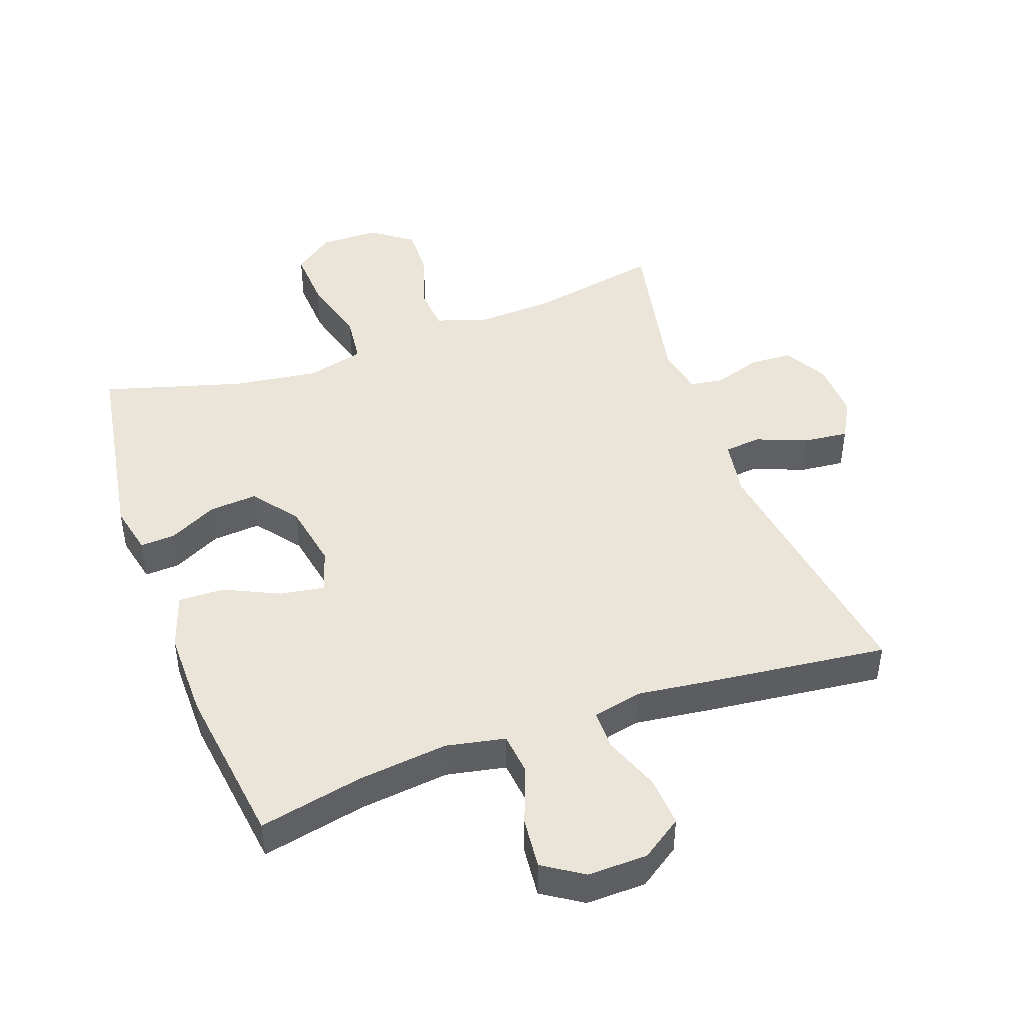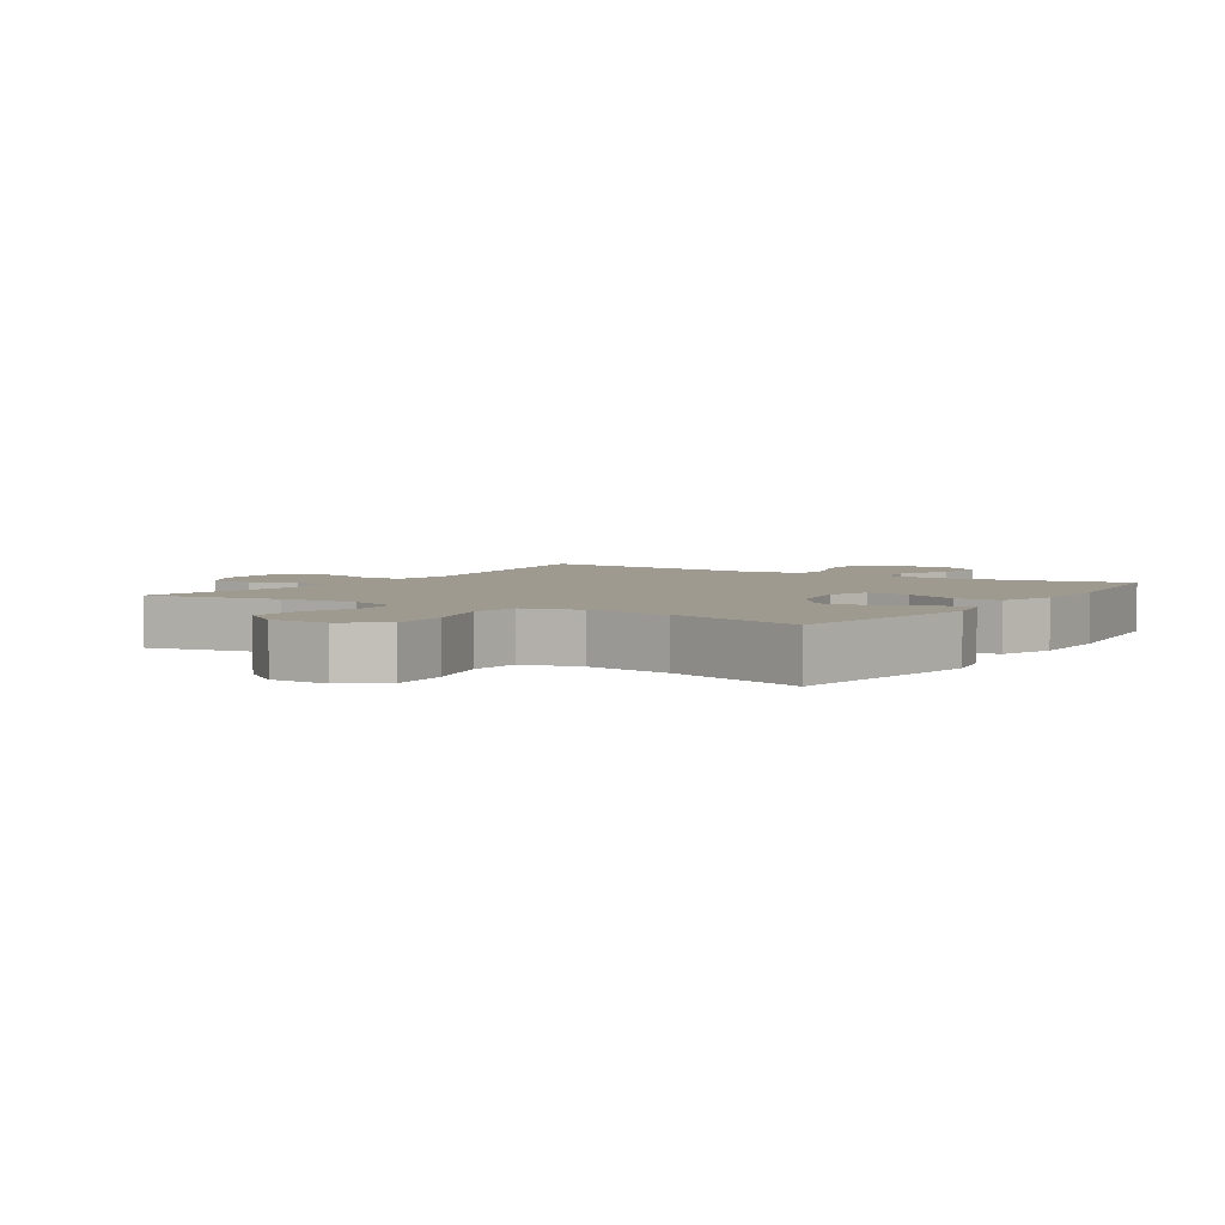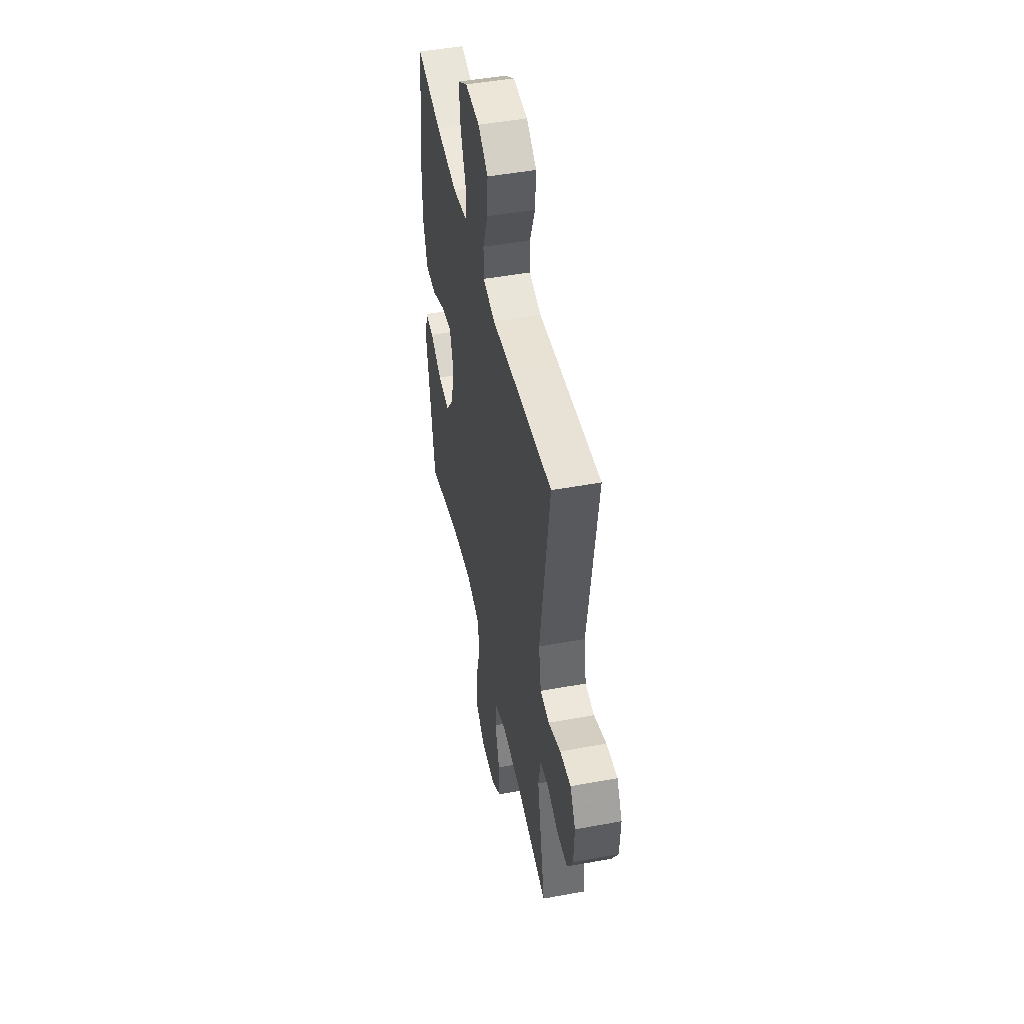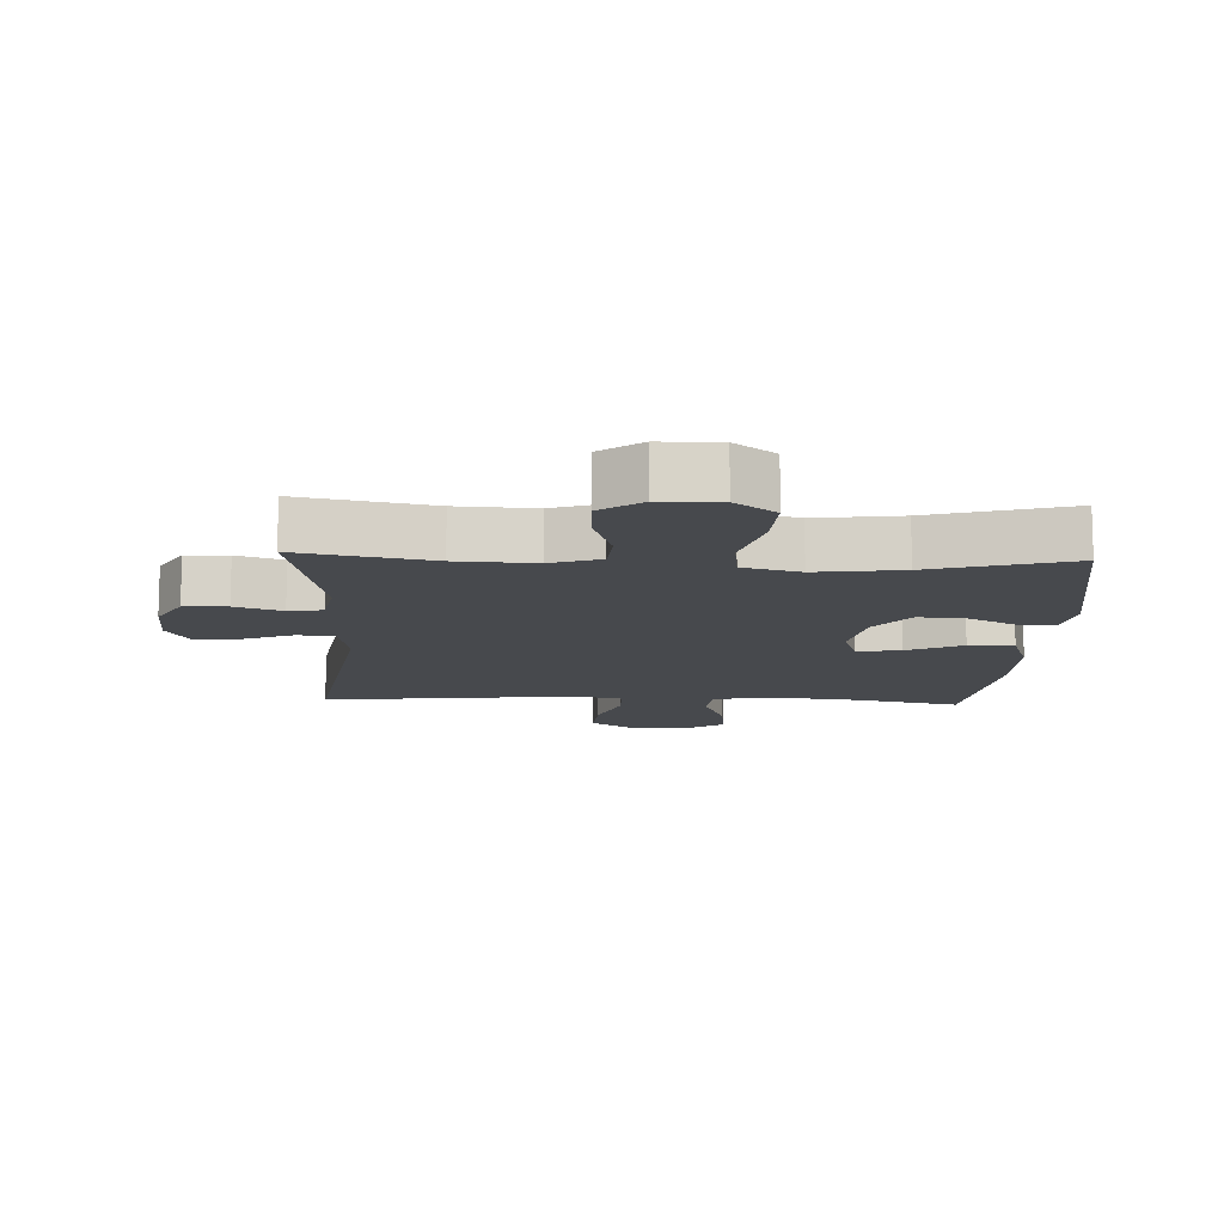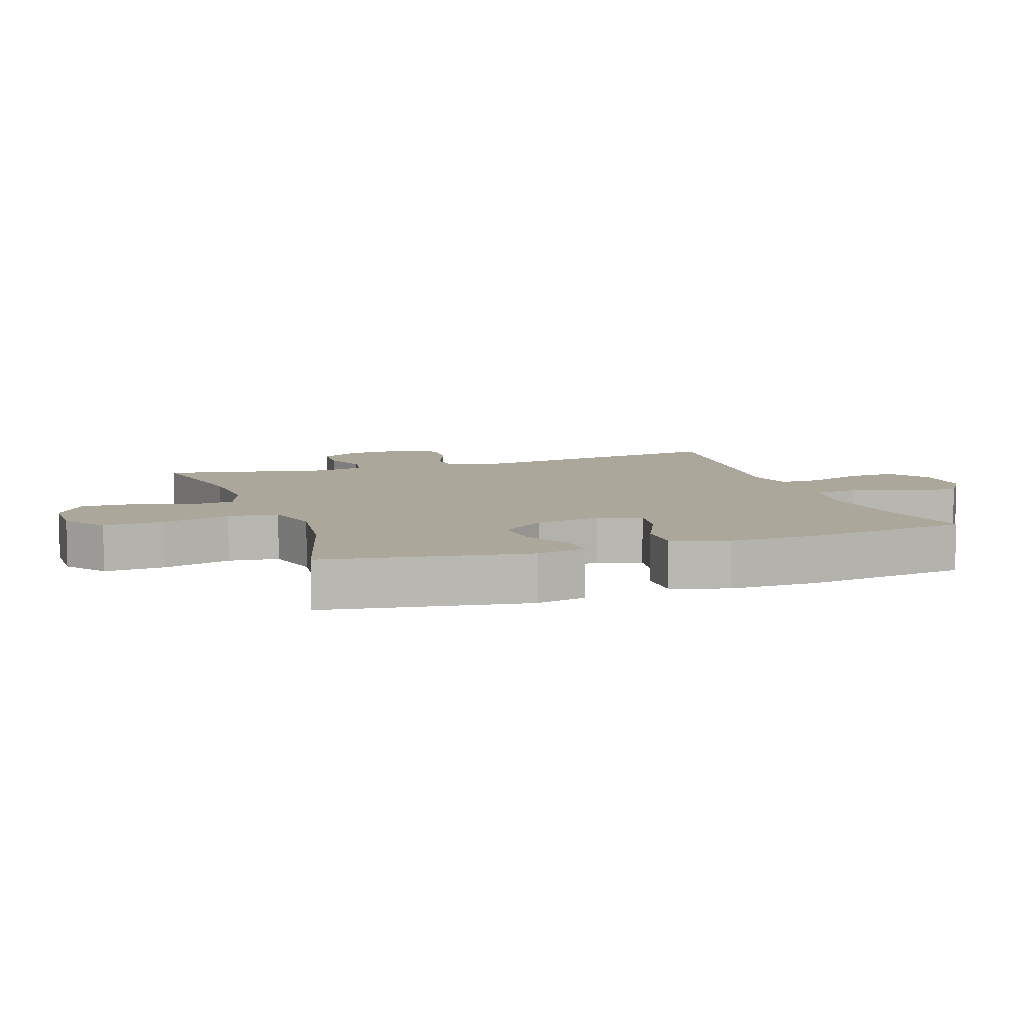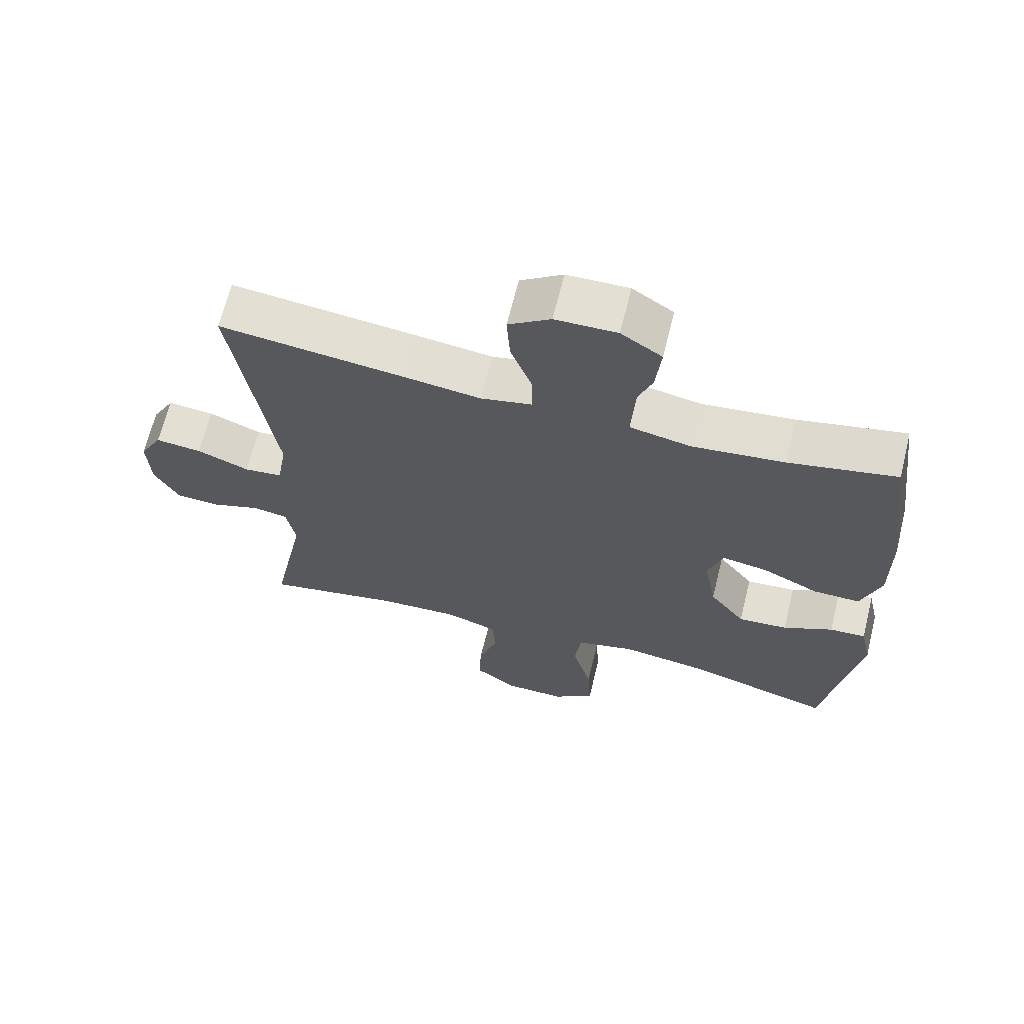
<metadata>
{"format":"obj","ext":"obj","renderer":"f3d","projection":"perspective","resolution":1024,"background":"white","views":[{"elev":45.4,"azim":-19.8,"up":"+Y"},{"elev":3.9,"azim":-147.2,"up":"+Y"},{"elev":47.6,"azim":78.3,"up":"+Z"},{"elev":-12.2,"azim":177.4,"up":"+Y"},{"elev":8.2,"azim":-109.1,"up":"+Y"},{"elev":66.3,"azim":-166.1,"up":"+Z"}]}
</metadata>
<code>
v 0.5 0.07 0.5
v 0.44 0.07 0.094
v 0.455 0.07 0.005
v 0.512 0.07 -0.001
v 0.59 0.07 0.03
v 0.659 0.07 0.037
v 0.693 0.07 -0.024
v 0.689 0.07 -0.115
v 0.652 0.07 -0.181
v 0.586 0.07 -0.184
v 0.514 0.07 -0.16
v 0.462 0.07 -0.168
v 0.448 0.07 -0.244
v 0.5 0.07 -0.5
v 0.296 0.07 -0.46
v 0.176 0.07 -0.454
v 0.099 0.07 -0.48
v 0.094 0.07 -0.548
v 0.123 0.07 -0.637
v 0.126 0.07 -0.717
v 0.063 0.07 -0.763
v -0.028 0.07 -0.764
v -0.09 0.07 -0.718
v -0.085 0.07 -0.626
v -0.056 0.07 -0.52
v -0.065 0.07 -0.443
v -0.153 0.07 -0.42
v -0.285 0.07 -0.438
v -0.5 0.07 -0.5
v -0.551 0.07 -0.189
v -0.534 0.07 -0.112
v -0.48 0.07 -0.115
v -0.406 0.07 -0.153
v -0.332 0.07 -0.159
v -0.279 0.07 -0.09
v -0.26 0.07 0.012
v -0.282 0.07 0.079
v -0.35 0.07 0.068
v -0.435 0.07 0.028
v -0.505 0.07 0.027
v -0.534 0.07 0.113
v -0.533 0.07 0.249
v -0.5 0.07 0.5
v -0.34 0.07 0.466
v -0.202 0.07 0.45
v -0.111 0.07 0.468
v -0.104 0.07 0.533
v -0.138 0.07 0.622
v -0.146 0.07 0.701
v -0.085 0.07 0.741
v 0.007 0.07 0.739
v 0.07 0.07 0.696
v 0.065 0.07 0.619
v 0.033 0.07 0.534
v 0.033 0.07 0.471
v 0.109 0.07 0.454
v 0.228 0.07 0.469
v 0.5 0 0.5
v 0.44 0 0.094
v 0.455 0 0.005
v 0.512 0 -0.001
v 0.59 0 0.03
v 0.659 0 0.037
v 0.693 0 -0.024
v 0.689 0 -0.115
v 0.652 0 -0.181
v 0.586 0 -0.184
v 0.514 0 -0.16
v 0.462 0 -0.168
v 0.448 0 -0.244
v 0.5 0 -0.5
v 0.296 0 -0.46
v 0.176 0 -0.454
v 0.099 0 -0.48
v 0.094 0 -0.548
v 0.123 0 -0.637
v 0.126 0 -0.717
v 0.063 0 -0.763
v -0.028 0 -0.764
v -0.09 0 -0.718
v -0.085 0 -0.626
v -0.056 0 -0.52
v -0.065 0 -0.443
v -0.153 0 -0.42
v -0.285 0 -0.438
v -0.5 0 -0.5
v -0.551 0 -0.189
v -0.534 0 -0.112
v -0.48 0 -0.115
v -0.406 0 -0.153
v -0.332 0 -0.159
v -0.279 0 -0.09
v -0.26 0 0.012
v -0.282 0 0.079
v -0.35 0 0.068
v -0.435 0 0.028
v -0.505 0 0.027
v -0.534 0 0.113
v -0.533 0 0.249
v -0.5 0 0.5
v -0.34 0 0.466
v -0.202 0 0.45
v -0.111 0 0.468
v -0.104 0 0.533
v -0.138 0 0.622
v -0.146 0 0.701
v -0.085 0 0.741
v 0.007 0 0.739
v 0.07 0 0.696
v 0.065 0 0.619
v 0.033 0 0.534
v 0.033 0 0.471
v 0.109 0 0.454
v 0.228 0 0.469
f 56 57 1 2
f 55 56 2 3
f 51 52 53 54
f 51 54 55
f 50 51 55
f 47 48 49 50
f 47 50 55
f 46 47 55 3
f 41 42 43 44
f 41 44 45
f 38 39 40 41
f 37 38 41 45
f 36 37 45 46
f 30 31 32 33
f 28 29 30 33
f 27 28 33 34
f 26 27 34 35
f 22 23 24 25
f 20 21 22 25
f 18 19 20 25
f 17 18 25 26
f 16 17 26 35
f 13 14 15
f 12 13 15 16
f 8 9 10 11
f 8 11 12
f 7 8 12
f 4 5 6 7
f 3 4 7 12
f 16 35 36 46
f 3 12 16 46
f 59 58 114 113
f 60 59 113 112
f 111 110 109 108
f 112 111 108
f 112 108 107
f 107 106 105 104
f 112 107 104
f 60 112 104 103
f 101 100 99 98
f 102 101 98
f 98 97 96 95
f 102 98 95 94
f 103 102 94 93
f 90 89 88 87
f 90 87 86 85
f 91 90 85 84
f 92 91 84 83
f 82 81 80 79
f 82 79 78 77
f 82 77 76 75
f 83 82 75 74
f 92 83 74 73
f 72 71 70
f 73 72 70 69
f 68 67 66 65
f 69 68 65
f 69 65 64
f 64 63 62 61
f 69 64 61 60
f 103 93 92 73
f 103 73 69 60
f 1 58 59 2
f 2 59 60 3
f 3 60 61 4
f 4 61 62 5
f 5 62 63 6
f 6 63 64 7
f 7 64 65 8
f 8 65 66 9
f 9 66 67 10
f 10 67 68 11
f 11 68 69 12
f 12 69 70 13
f 13 70 71 14
f 14 71 72 15
f 15 72 73 16
f 16 73 74 17
f 17 74 75 18
f 18 75 76 19
f 19 76 77 20
f 20 77 78 21
f 21 78 79 22
f 22 79 80 23
f 23 80 81 24
f 24 81 82 25
f 25 82 83 26
f 26 83 84 27
f 27 84 85 28
f 28 85 86 29
f 29 86 87 30
f 30 87 88 31
f 31 88 89 32
f 32 89 90 33
f 33 90 91 34
f 34 91 92 35
f 35 92 93 36
f 36 93 94 37
f 37 94 95 38
f 38 95 96 39
f 39 96 97 40
f 40 97 98 41
f 41 98 99 42
f 42 99 100 43
f 43 100 101 44
f 44 101 102 45
f 45 102 103 46
f 46 103 104 47
f 47 104 105 48
f 48 105 106 49
f 49 106 107 50
f 50 107 108 51
f 51 108 109 52
f 52 109 110 53
f 53 110 111 54
f 54 111 112 55
f 55 112 113 56
f 56 113 114 57
f 57 114 58 1

</code>
